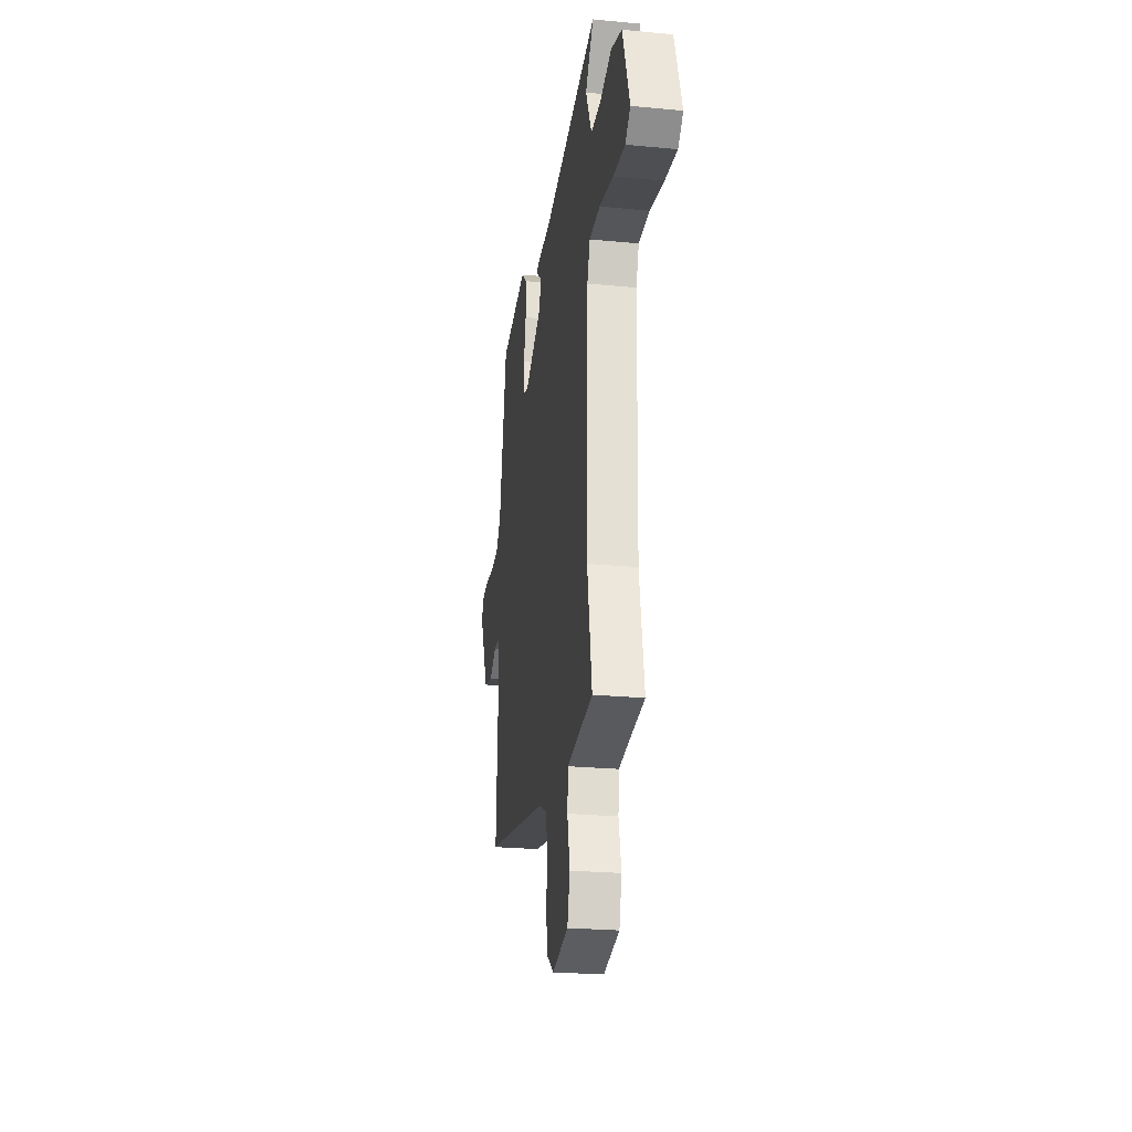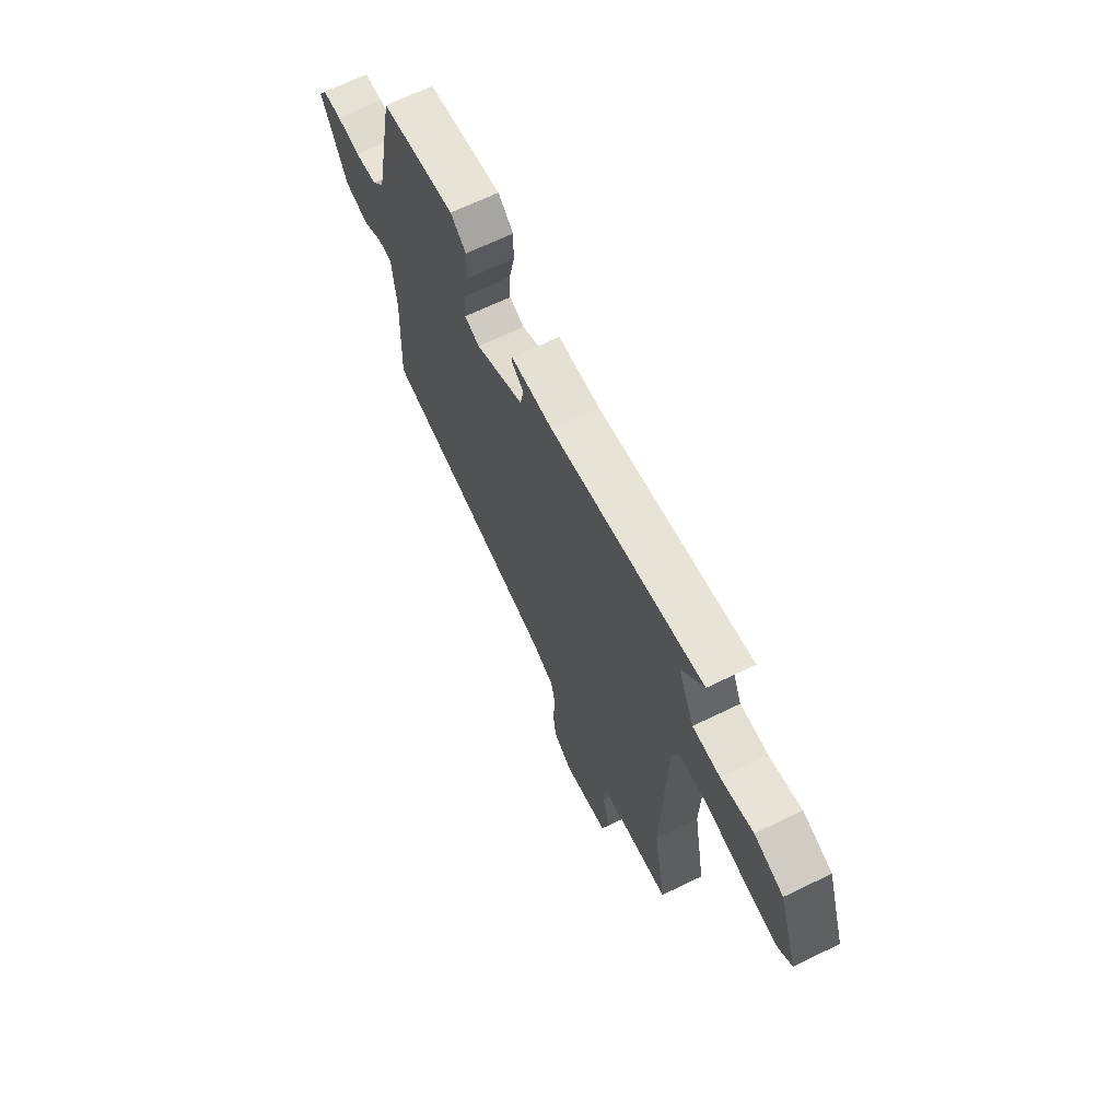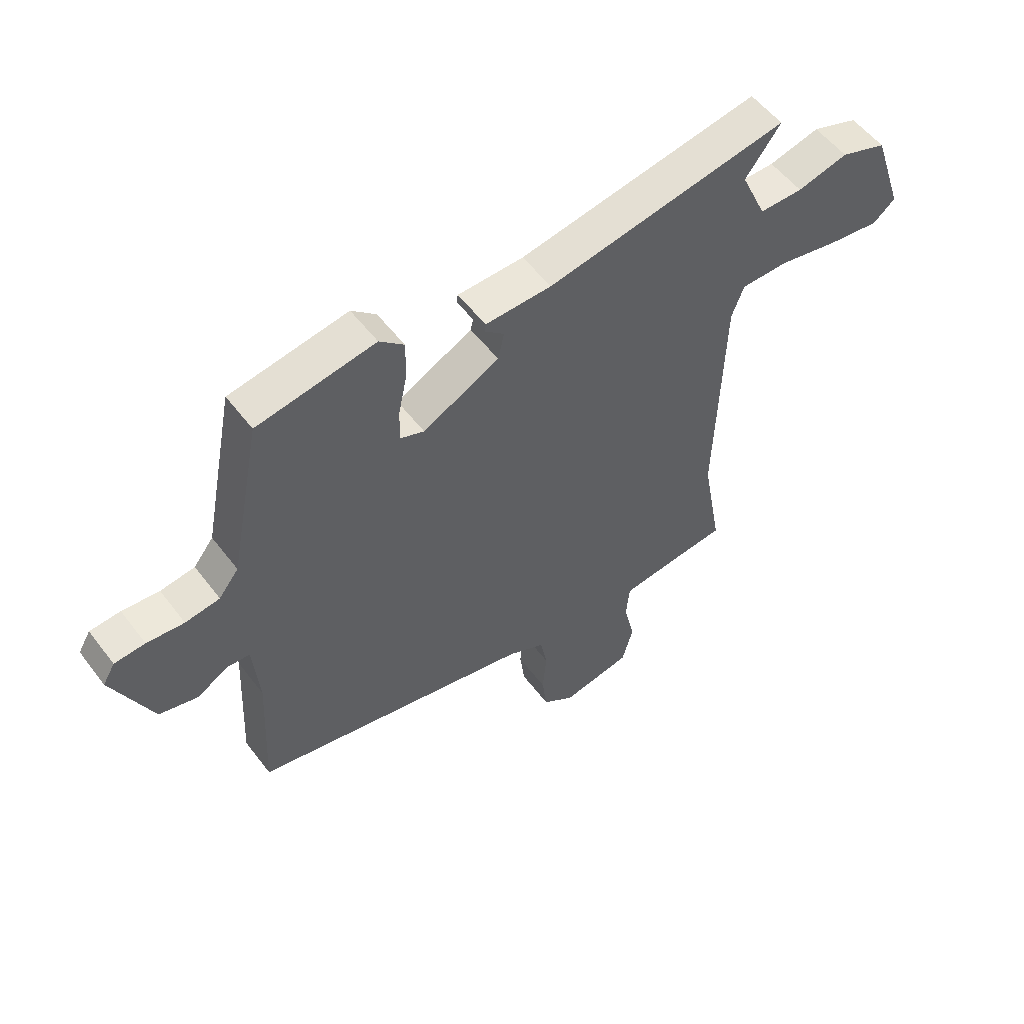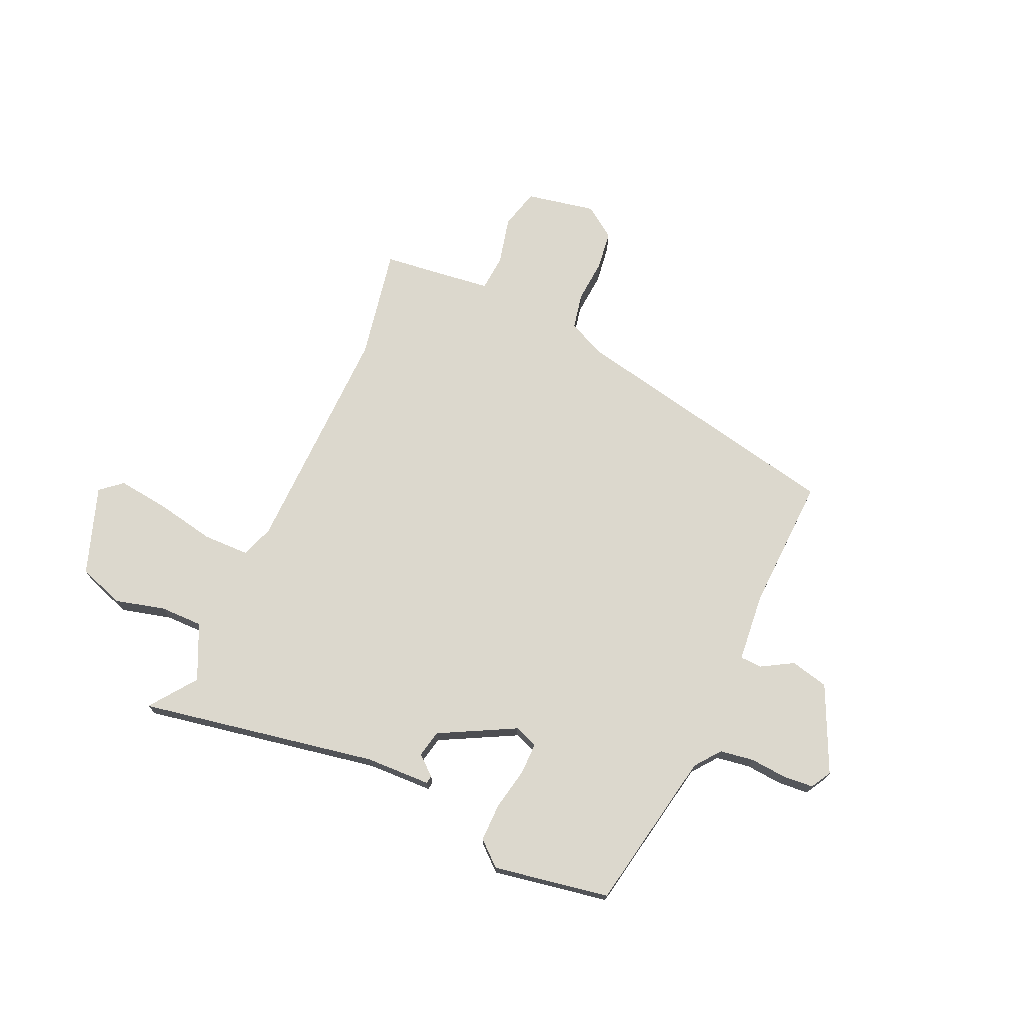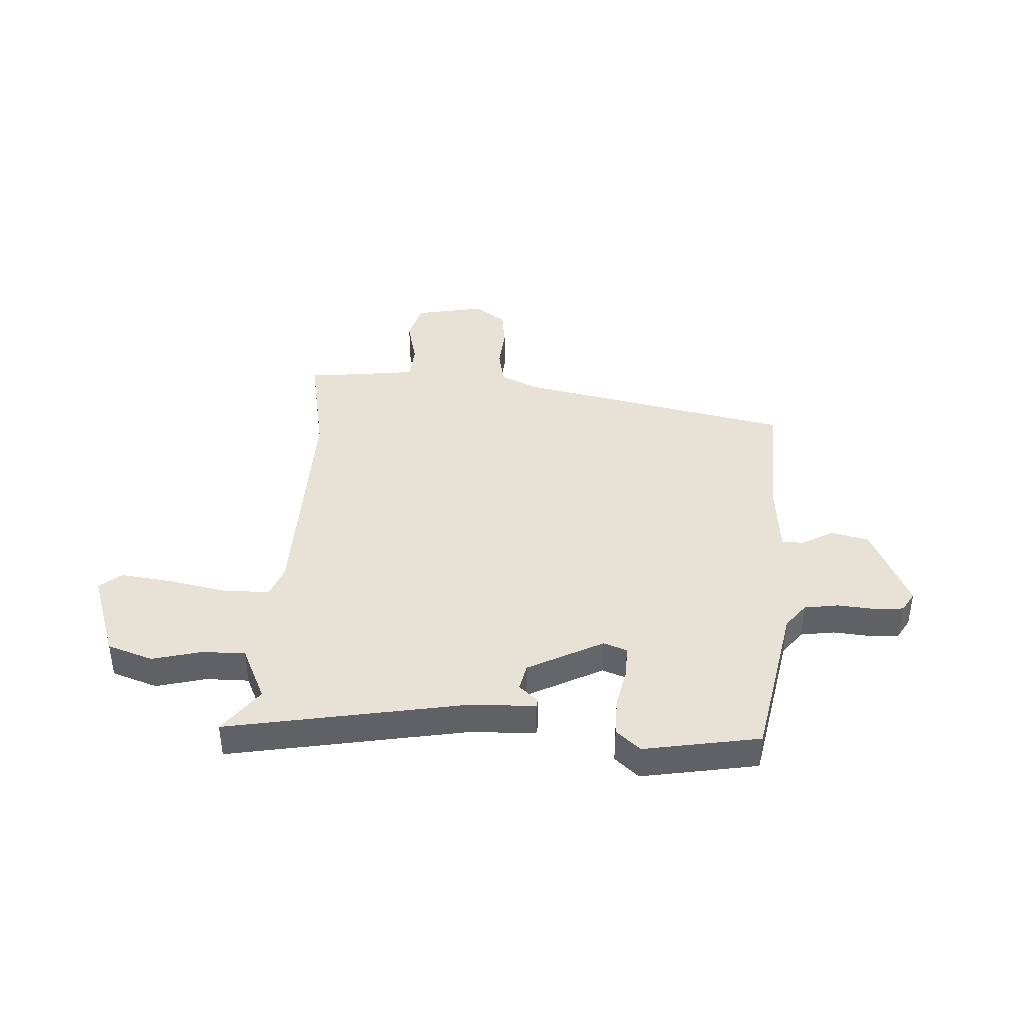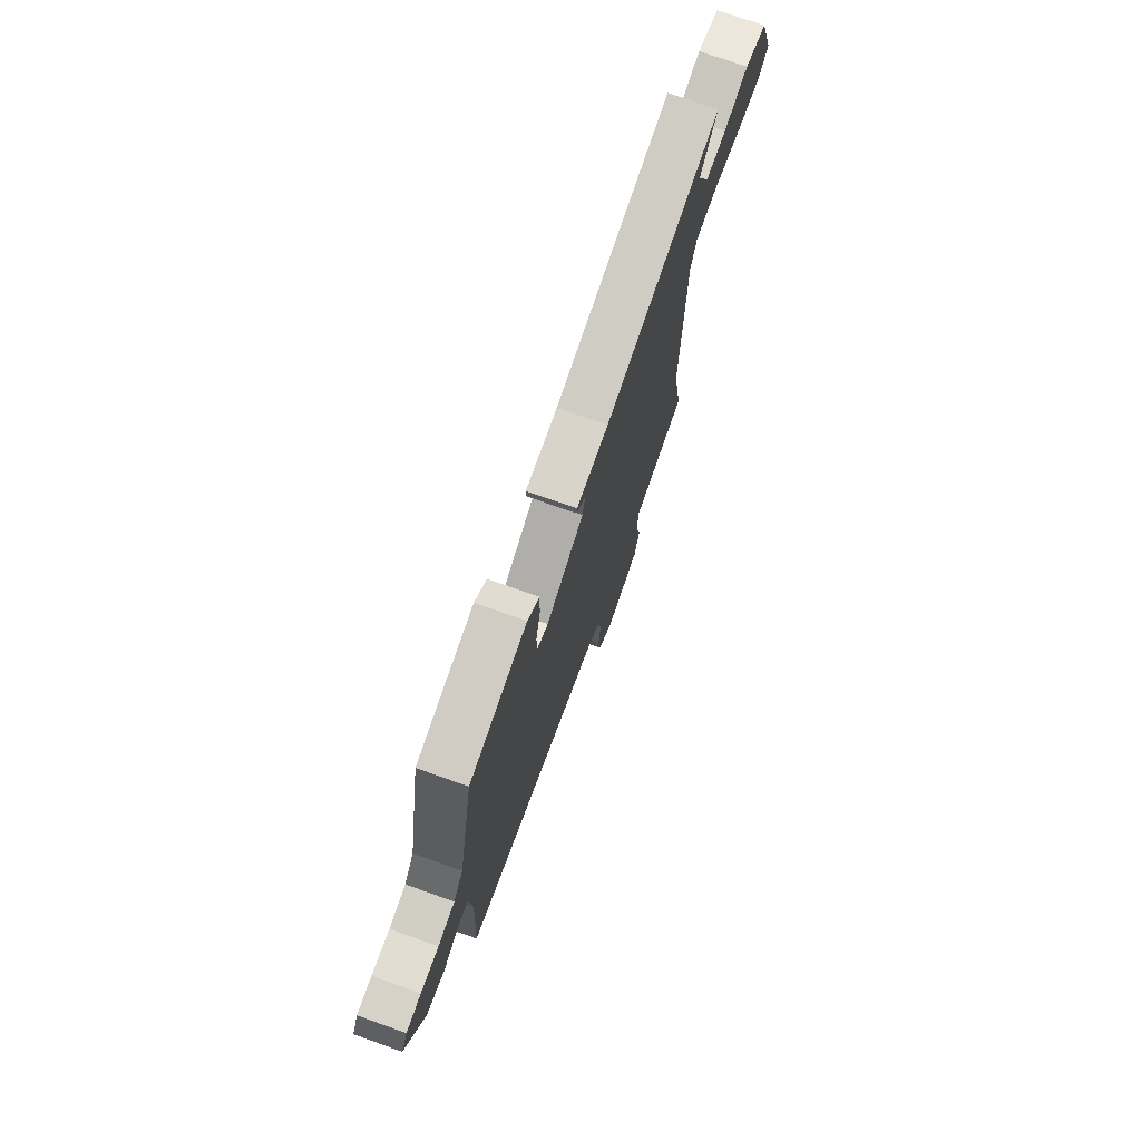
<metadata>
{"format":"obj","ext":"obj","renderer":"f3d","projection":"perspective","resolution":1024,"background":"white","views":[{"elev":-25.0,"azim":-98.8,"up":"+Z"},{"elev":67.0,"azim":-116.0,"up":"+Z"},{"elev":54.5,"azim":143.5,"up":"+Z"},{"elev":72.5,"azim":23.7,"up":"+Y"},{"elev":40.2,"azim":3.0,"up":"+Y"},{"elev":74.0,"azim":109.5,"up":"+Z"}]}
</metadata>
<code>
v -0.503 0.07 -0.516
v -0.466 0.07 -0.312
v -0.478 0.07 0.117
v -0.5 0.07 0.176
v -0.584 0.07 0.177
v -0.693 0.07 0.155
v -0.786 0.07 0.143
v -0.826 0.07 0.176
v -0.771 0.07 0.337
v -0.688 0.07 0.366
v -0.597 0.07 0.343
v -0.519 0.07 0.343
v -0.473 0.07 0.444
v -0.536 0.07 0.528
v -0.101 0.07 0.451
v 0.018 0.07 0.448
v 0.02 0.07 0.433
v -0.015 0.07 0.403
v -0.004 0.07 0.353
v 0.134 0.07 0.282
v 0.177 0.07 0.298
v 0.176 0.07 0.357
v 0.16 0.07 0.433
v 0.159 0.07 0.503
v 0.203 0.07 0.542
v 0.415 0.07 0.506
v 0.473 0.07 0.212
v 0.509 0.07 0.166
v 0.571 0.07 0.157
v 0.638 0.07 0.163
v 0.693 0.07 0.159
v 0.715 0.07 0.122
v 0.644 0.07 -0.035
v 0.575 0.07 -0.052
v 0.517 0.07 -0.019
v 0.477 0.07 -0.021
v 0.466 0.07 -0.148
v 0.478 0.07 -0.392
v -0.029 0.07 -0.5
v -0.095 0.07 -0.532
v -0.108 0.07 -0.598
v -0.101 0.07 -0.677
v -0.11 0.07 -0.748
v -0.167 0.07 -0.789
v -0.294 0.07 -0.765
v -0.314 0.07 -0.692
v -0.294 0.07 -0.605
v -0.3 0.07 -0.539
v -0.4 0.07 -0.527
v -0.503 0 -0.516
v -0.466 0 -0.312
v -0.478 0 0.117
v -0.5 0 0.176
v -0.584 0 0.177
v -0.693 0 0.155
v -0.786 0 0.143
v -0.826 0 0.176
v -0.771 0 0.337
v -0.688 0 0.366
v -0.597 0 0.343
v -0.519 0 0.343
v -0.473 0 0.444
v -0.536 0 0.528
v -0.101 0 0.451
v 0.018 0 0.448
v 0.02 0 0.433
v -0.015 0 0.403
v -0.004 0 0.353
v 0.134 0 0.282
v 0.177 0 0.298
v 0.176 0 0.357
v 0.16 0 0.433
v 0.159 0 0.503
v 0.203 0 0.542
v 0.415 0 0.506
v 0.473 0 0.212
v 0.509 0 0.166
v 0.571 0 0.157
v 0.638 0 0.163
v 0.693 0 0.159
v 0.715 0 0.122
v 0.644 0 -0.035
v 0.575 0 -0.052
v 0.517 0 -0.019
v 0.477 0 -0.021
v 0.466 0 -0.148
v 0.478 0 -0.392
v -0.029 0 -0.5
v -0.095 0 -0.532
v -0.108 0 -0.598
v -0.101 0 -0.677
v -0.11 0 -0.748
v -0.167 0 -0.789
v -0.294 0 -0.765
v -0.314 0 -0.692
v -0.294 0 -0.605
v -0.3 0 -0.539
v -0.4 0 -0.527
f 45 46 47
f 44 45 47
f 43 44 47
f 42 43 47
f 41 42 47
f 40 41 47 48
f 39 40 48 49
f 49 1 2
f 39 49 2
f 38 39 2
f 37 38 2
f 33 34 35
f 32 33 35
f 31 32 35
f 30 31 35
f 29 30 35
f 28 29 35 36
f 27 28 36
f 27 36 37
f 26 27 37
f 25 26 37
f 24 25 37
f 23 24 37
f 22 23 37
f 15 16 17 18
f 15 18 19
f 14 15 19
f 13 14 19
f 12 13 19 20
f 9 10 11
f 8 9 11
f 7 8 11
f 6 7 11
f 5 6 11
f 11 12 20
f 5 11 20
f 4 5 20
f 37 2 3
f 37 3 4 20
f 21 22 37
f 20 21 37
f 96 95 94
f 96 94 93
f 96 93 92
f 96 92 91
f 96 91 90
f 97 96 90 89
f 98 97 89 88
f 51 50 98
f 51 98 88
f 51 88 87
f 51 87 86
f 84 83 82
f 84 82 81
f 84 81 80
f 84 80 79
f 84 79 78
f 85 84 78 77
f 85 77 76
f 86 85 76
f 86 76 75
f 86 75 74
f 86 74 73
f 86 73 72
f 86 72 71
f 67 66 65 64
f 68 67 64
f 68 64 63
f 68 63 62
f 69 68 62 61
f 60 59 58
f 60 58 57
f 60 57 56
f 60 56 55
f 60 55 54
f 69 61 60
f 69 60 54
f 69 54 53
f 52 51 86
f 69 53 52 86
f 86 71 70
f 86 70 69
f 1 50 51 2
f 2 51 52 3
f 3 52 53 4
f 4 53 54 5
f 5 54 55 6
f 6 55 56 7
f 7 56 57 8
f 8 57 58 9
f 9 58 59 10
f 10 59 60 11
f 11 60 61 12
f 12 61 62 13
f 13 62 63 14
f 14 63 64 15
f 15 64 65 16
f 16 65 66 17
f 17 66 67 18
f 18 67 68 19
f 19 68 69 20
f 20 69 70 21
f 21 70 71 22
f 22 71 72 23
f 23 72 73 24
f 24 73 74 25
f 25 74 75 26
f 26 75 76 27
f 27 76 77 28
f 28 77 78 29
f 29 78 79 30
f 30 79 80 31
f 31 80 81 32
f 32 81 82 33
f 33 82 83 34
f 34 83 84 35
f 35 84 85 36
f 36 85 86 37
f 37 86 87 38
f 38 87 88 39
f 39 88 89 40
f 40 89 90 41
f 41 90 91 42
f 42 91 92 43
f 43 92 93 44
f 44 93 94 45
f 45 94 95 46
f 46 95 96 47
f 47 96 97 48
f 48 97 98 49
f 49 98 50 1

</code>
